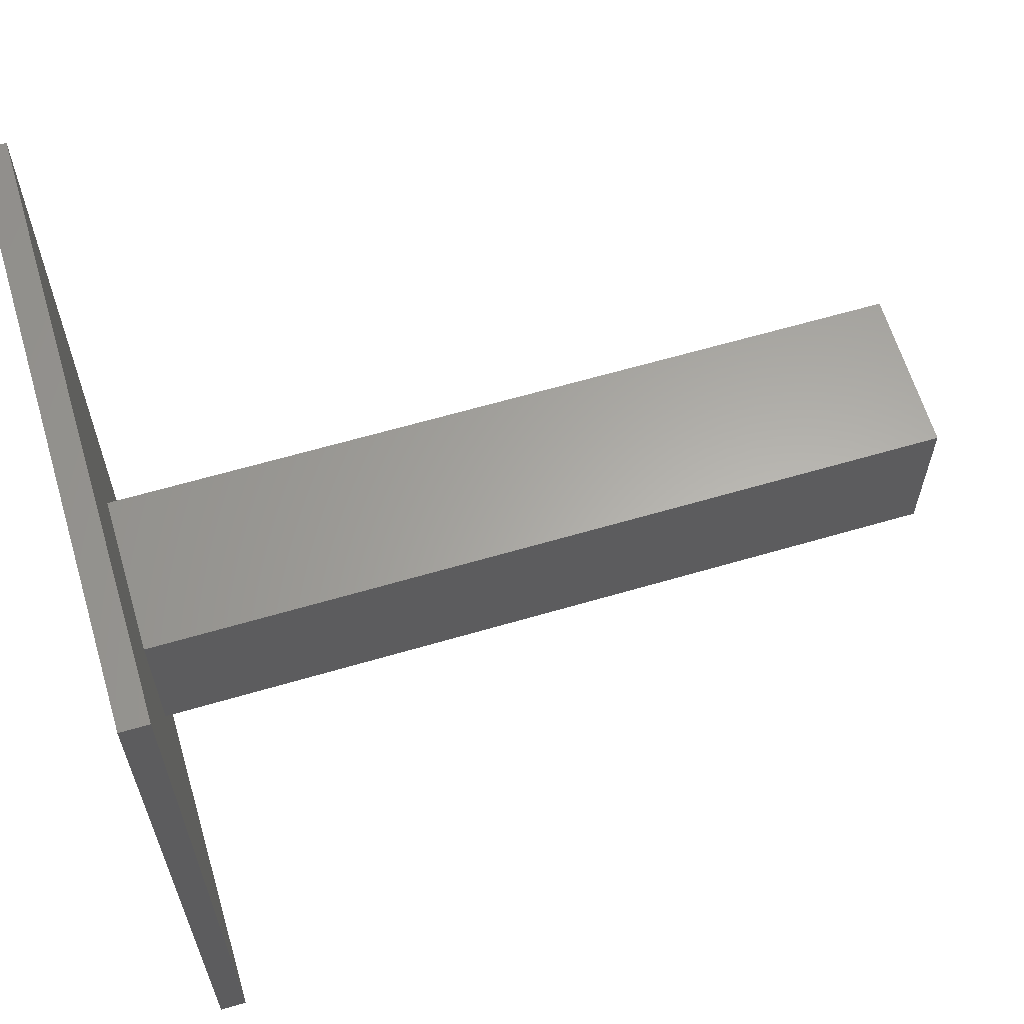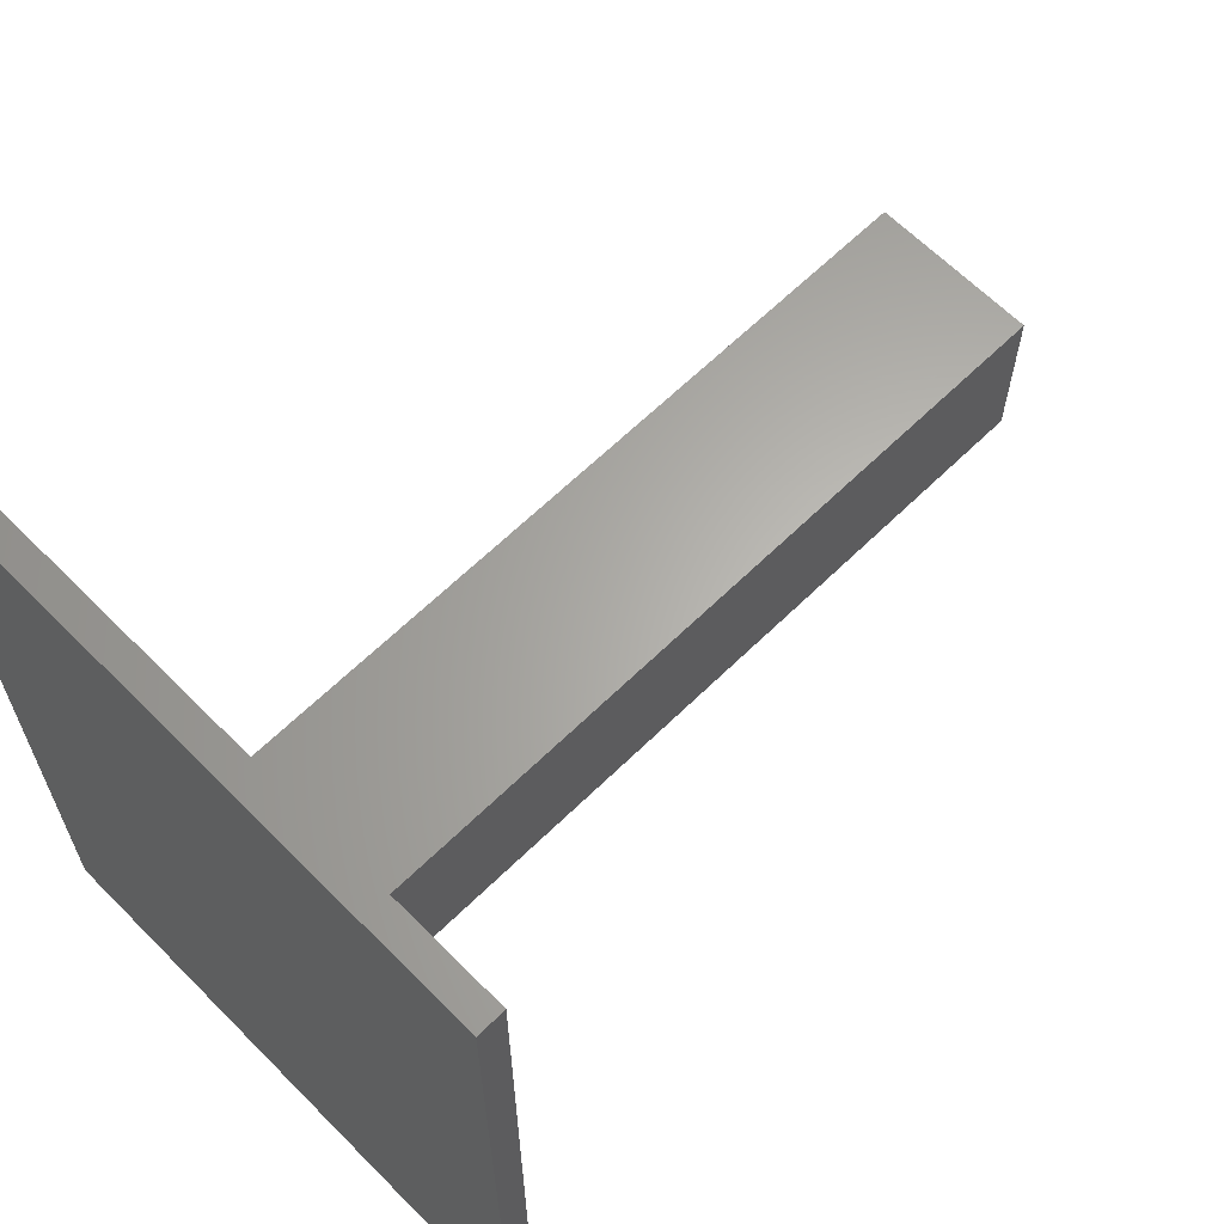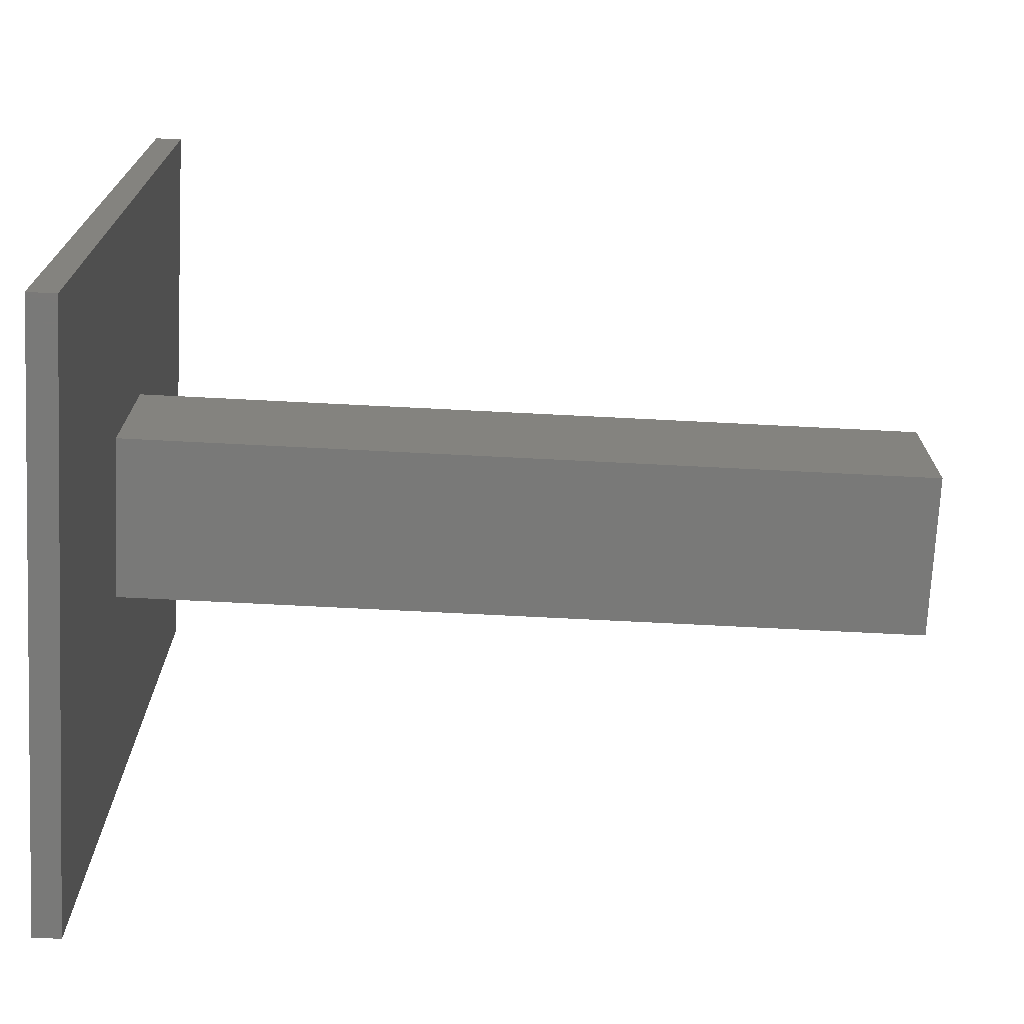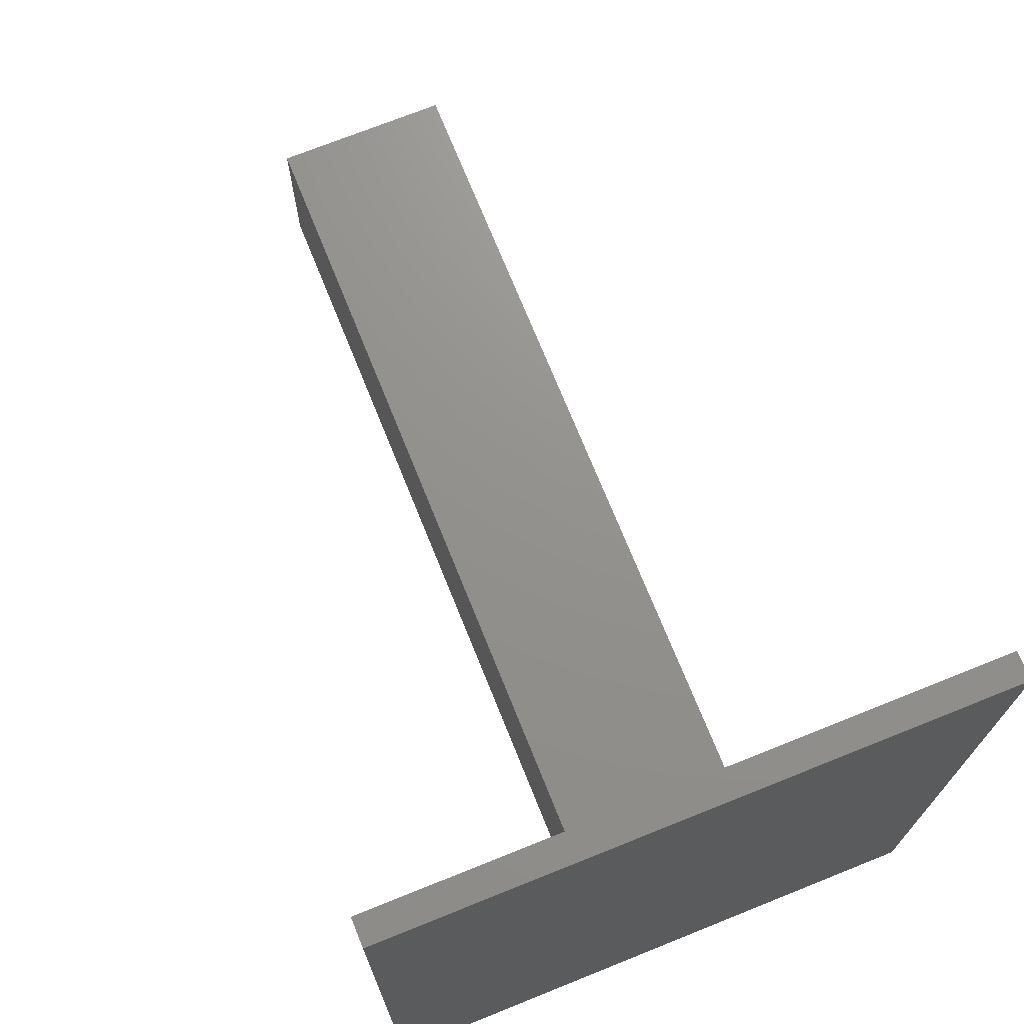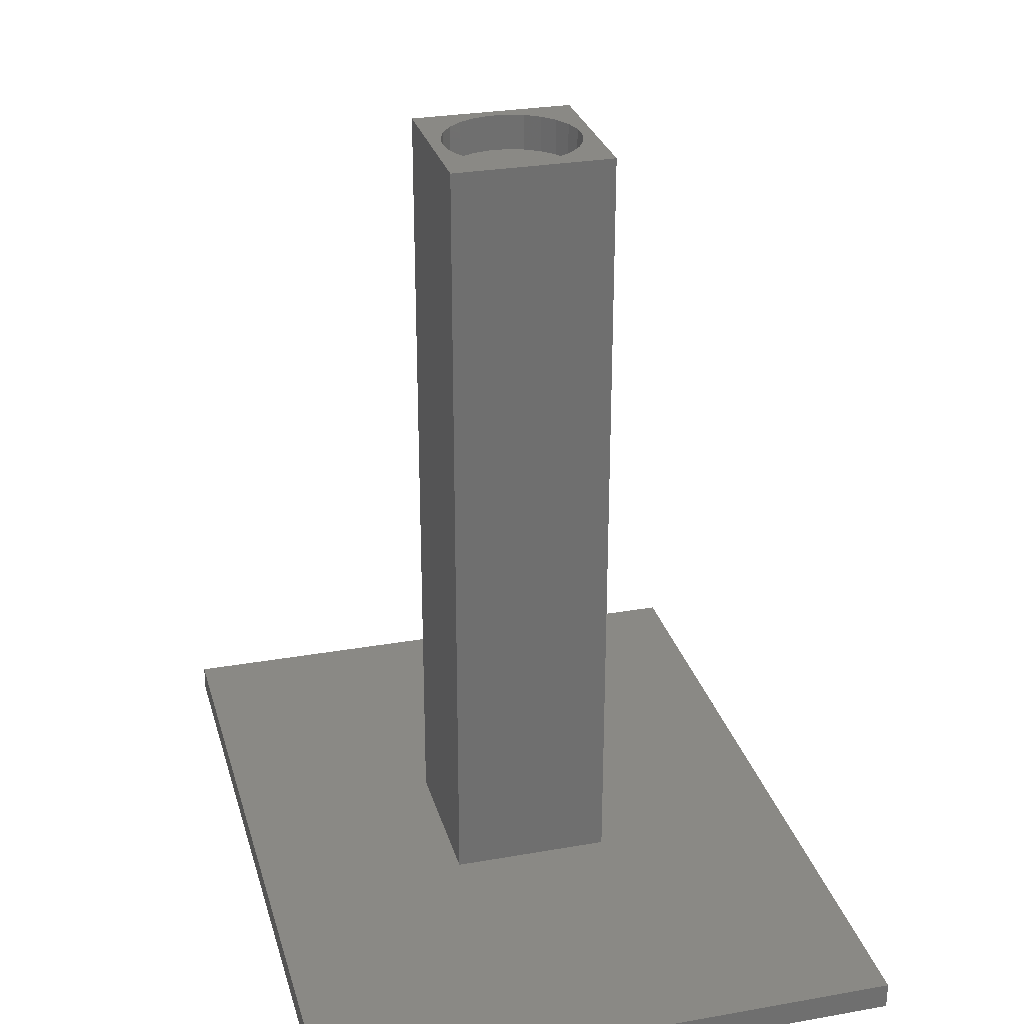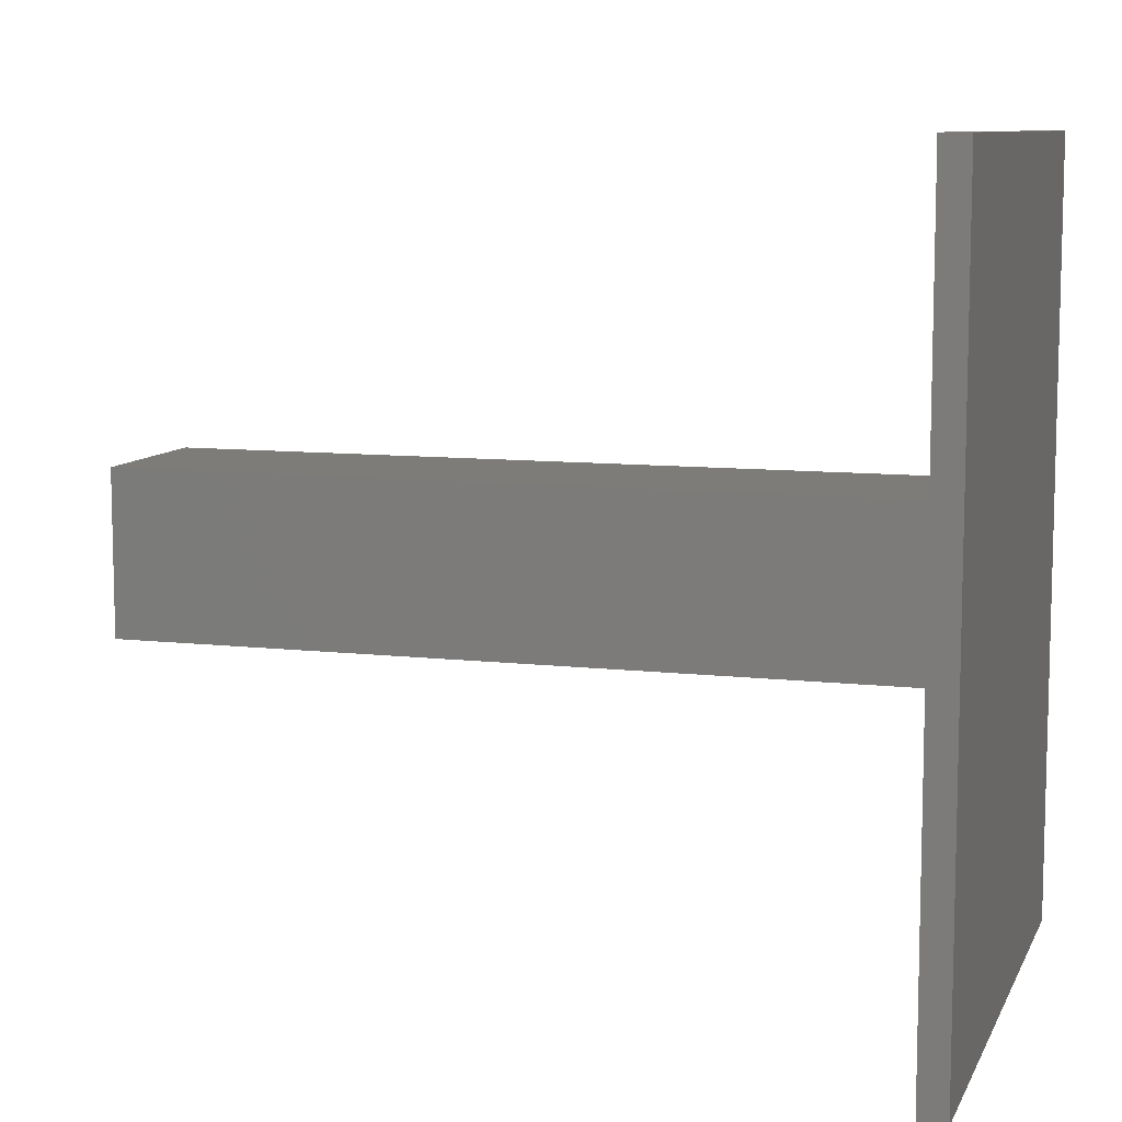
<metadata>
{"format":"stl","ext":"stl","renderer":"f3d","projection":"perspective","resolution":1024,"background":"white","views":[{"elev":62.6,"azim":-106.6,"up":"+Y"},{"elev":63.8,"azim":-134.6,"up":"+Y"},{"elev":-72.2,"azim":-92.9,"up":"+Y"},{"elev":71.8,"azim":158.1,"up":"+Y"},{"elev":28.4,"azim":165.1,"up":"+Z"},{"elev":9.2,"azim":107.1,"up":"+Y"}]}
</metadata>
<code>
# stl→obj: 66 verts, 128 faces
v 0 0 0
v 0 86.4 3
v 0 86.4 0
v 0 0 3
v 65 86.4 3
v 41.5 52.2 3
v 65 0 3
v 23.5 52.2 3
v 23.5 34.2 3
v 41.5 34.2 3
v 65 86.4 0
v 65 0 0
v 23.5 52.2 91.5
v 23.5 34.2 91.5
v 41.5 52.2 91.5
v 40.2 43.2 91.5
v 41.5 34.2 91.5
v 39.96 45.11 91.5
v 39.25 46.91 91.5
v 38.11 48.47 91.5
v 36.63 49.7 91.5
v 34.88 50.52 91.5
v 32.98 50.88 91.5
v 24.86 44.17 91.5
v 24.86 42.23 91.5
v 25.34 46.03 91.5
v 26.27 47.73 91.5
v 27.59 49.13 91.5
v 29.22 50.17 91.5
v 31.06 50.76 91.5
v 39.96 41.29 91.5
v 39.25 39.49 91.5
v 38.11 37.93 91.5
v 36.63 36.7 91.5
v 34.88 35.88 91.5
v 32.98 35.52 91.5
v 31.06 35.64 91.5
v 29.22 36.23 91.5
v 27.59 37.27 91.5
v 26.27 38.67 91.5
v 25.34 40.37 91.5
v 39.25 46.91 87.5
v 38.11 48.47 87.5
v 40.2 43.2 87.5
v 39.96 45.11 87.5
v 24.86 44.17 87.5
v 24.86 42.23 87.5
v 25.34 40.37 87.5
v 31.06 50.76 87.5
v 32.98 50.88 87.5
v 36.63 49.7 87.5
v 34.88 50.52 87.5
v 27.59 49.13 87.5
v 29.22 50.17 87.5
v 25.34 46.03 87.5
v 26.27 47.73 87.5
v 36.63 36.7 87.5
v 34.88 35.88 87.5
v 38.11 37.93 87.5
v 39.25 39.49 87.5
v 39.96 41.29 87.5
v 32.98 35.52 87.5
v 31.06 35.64 87.5
v 29.22 36.23 87.5
v 26.27 38.67 87.5
v 27.59 37.27 87.5
f 1 2 3
f 2 1 4
f 5 6 7
f 5 8 6
f 8 2 9
f 2 8 5
f 10 7 6
f 9 7 10
f 9 4 7
f 4 9 2
f 7 11 5
f 11 7 12
f 11 2 5
f 2 11 3
f 1 11 12
f 11 1 3
f 1 7 4
f 7 1 12
f 9 13 8
f 13 9 14
f 15 16 17
f 15 18 16
f 15 19 18
f 15 20 19
f 15 21 20
f 15 22 21
f 15 23 22
f 13 23 15
f 24 13 25
f 26 13 24
f 27 13 26
f 28 13 27
f 29 13 28
f 30 13 29
f 23 13 30
f 31 17 16
f 32 17 31
f 33 17 32
f 34 17 33
f 35 17 34
f 36 17 35
f 14 36 37
f 36 14 17
f 38 14 37
f 39 14 38
f 40 14 39
f 41 14 40
f 25 14 41
f 14 25 13
f 17 6 15
f 6 17 10
f 6 13 15
f 13 6 8
f 9 17 14
f 17 9 10
f 42 20 43
f 20 42 19
f 44 18 45
f 18 44 16
f 25 46 24
f 46 25 47
f 41 47 25
f 47 41 48
f 49 23 30
f 23 49 50
f 51 20 21
f 20 51 43
f 50 22 23
f 22 50 52
f 53 29 28
f 29 53 54
f 24 55 26
f 55 24 46
f 27 53 28
f 53 27 56
f 57 35 34
f 35 57 58
f 45 19 42
f 19 45 18
f 52 21 22
f 21 52 51
f 26 56 27
f 56 26 55
f 54 30 29
f 30 54 49
f 59 32 60
f 32 59 33
f 61 16 44
f 16 61 31
f 58 36 35
f 36 58 62
f 59 34 33
f 34 59 57
f 60 31 61
f 31 60 32
f 62 37 36
f 37 62 63
f 63 38 37
f 38 63 64
f 39 65 40
f 65 39 66
f 45 61 44
f 42 61 45
f 42 60 61
f 43 60 42
f 43 59 60
f 51 59 43
f 51 57 59
f 52 57 51
f 52 58 57
f 50 58 52
f 50 62 58
f 49 62 50
f 49 63 62
f 54 63 49
f 54 64 63
f 53 64 54
f 53 66 64
f 56 66 53
f 56 65 66
f 55 65 56
f 55 48 65
f 46 48 55
f 48 46 47
f 40 48 41
f 48 40 65
f 64 39 38
f 39 64 66

</code>
